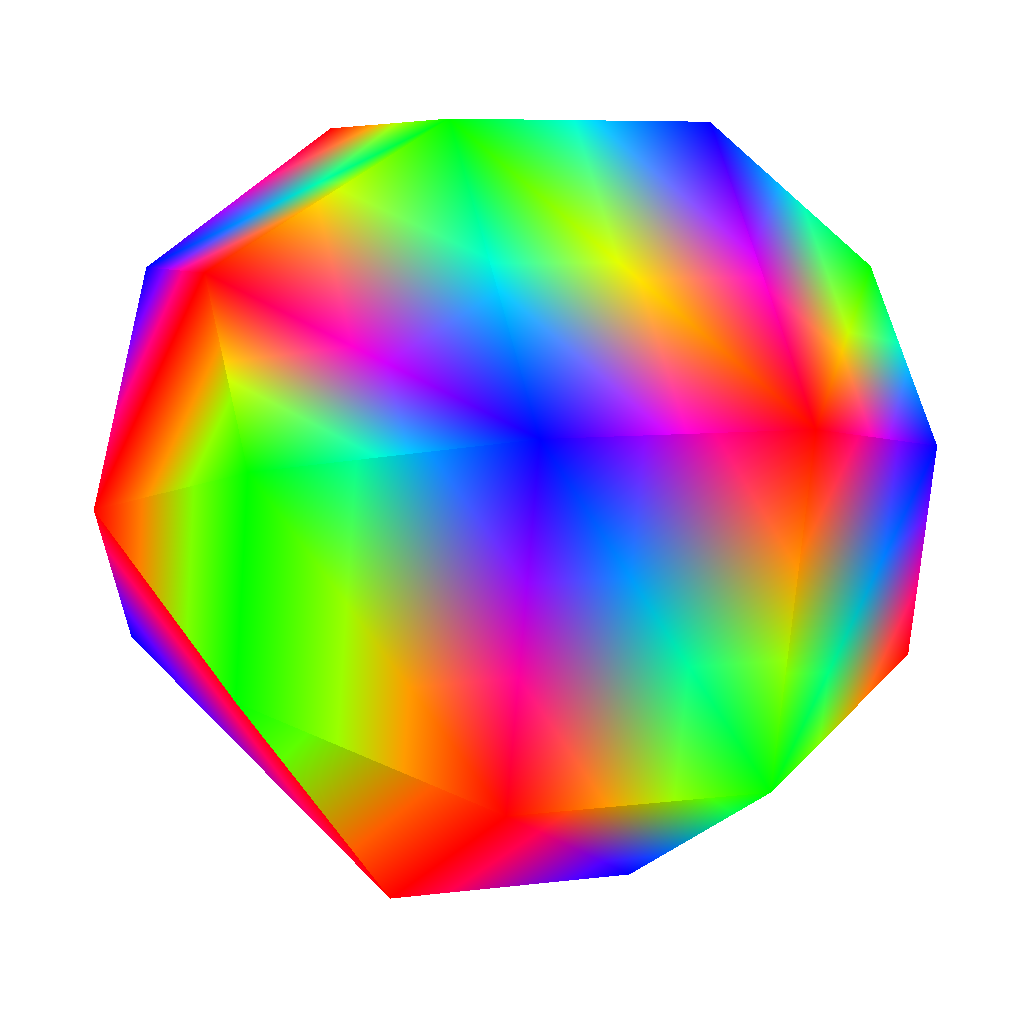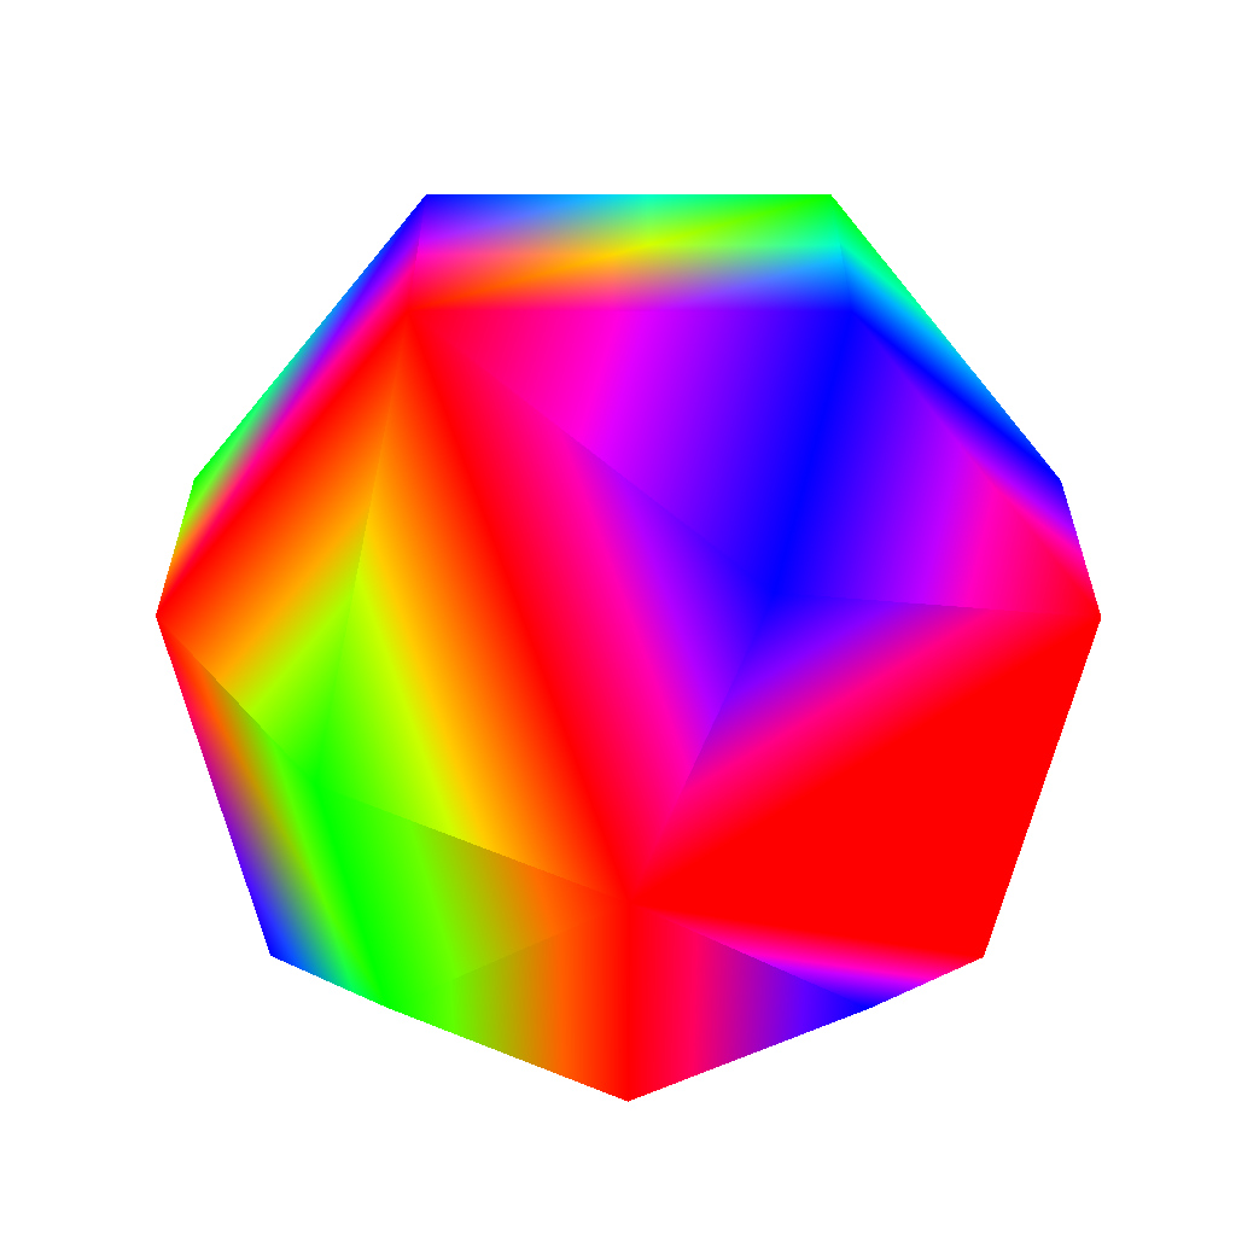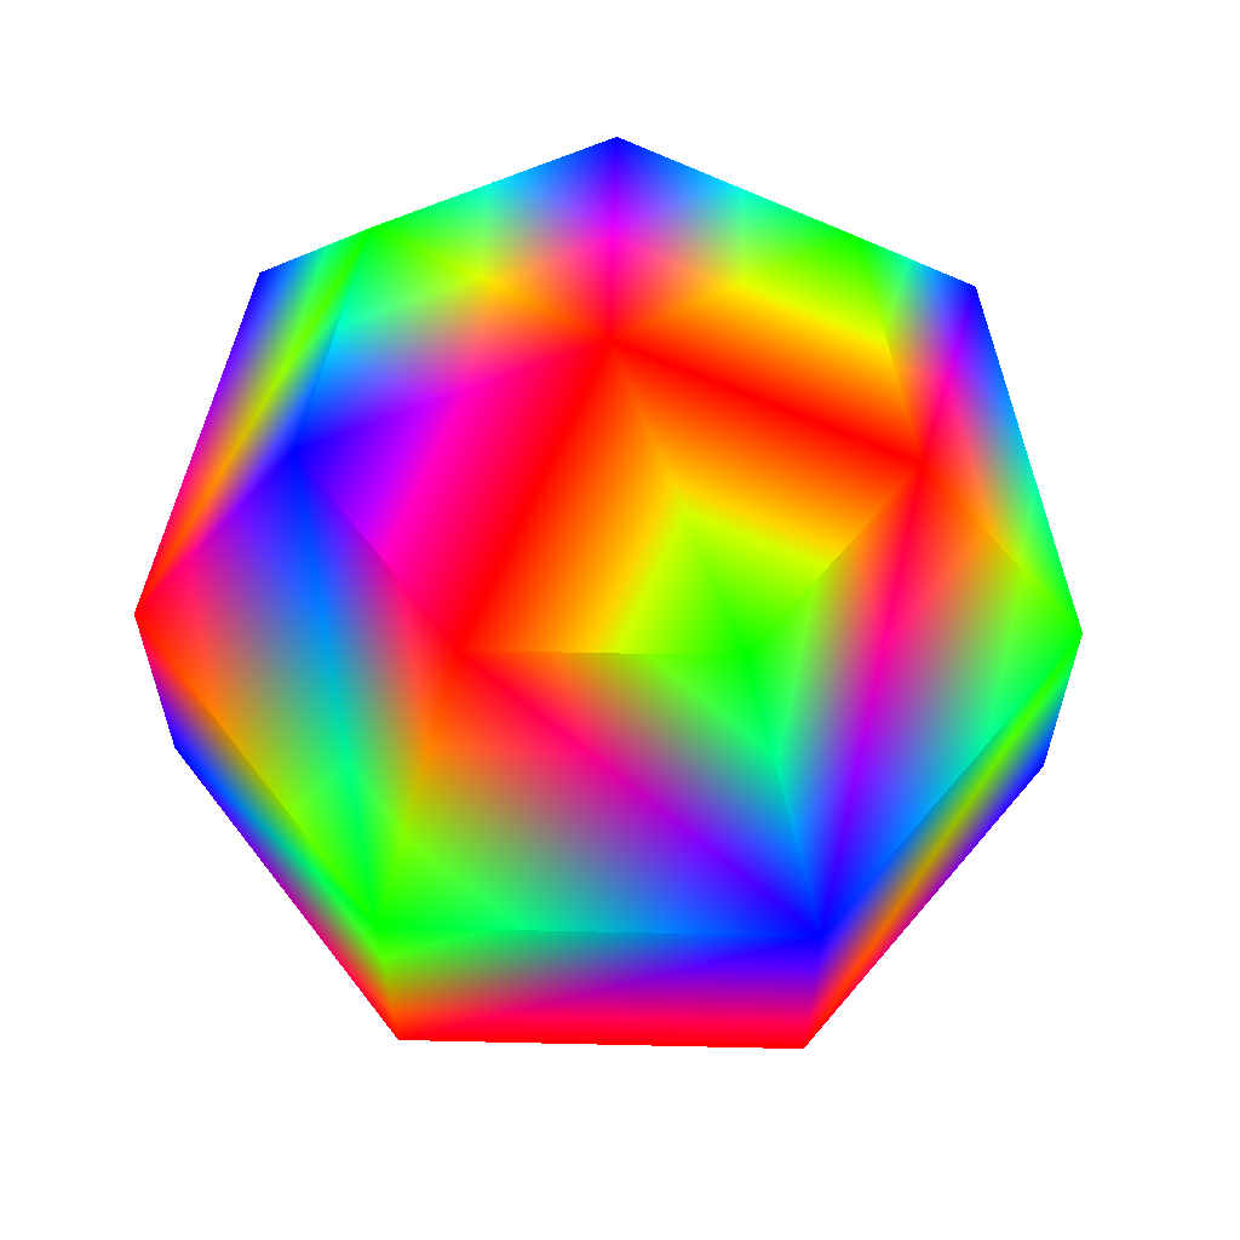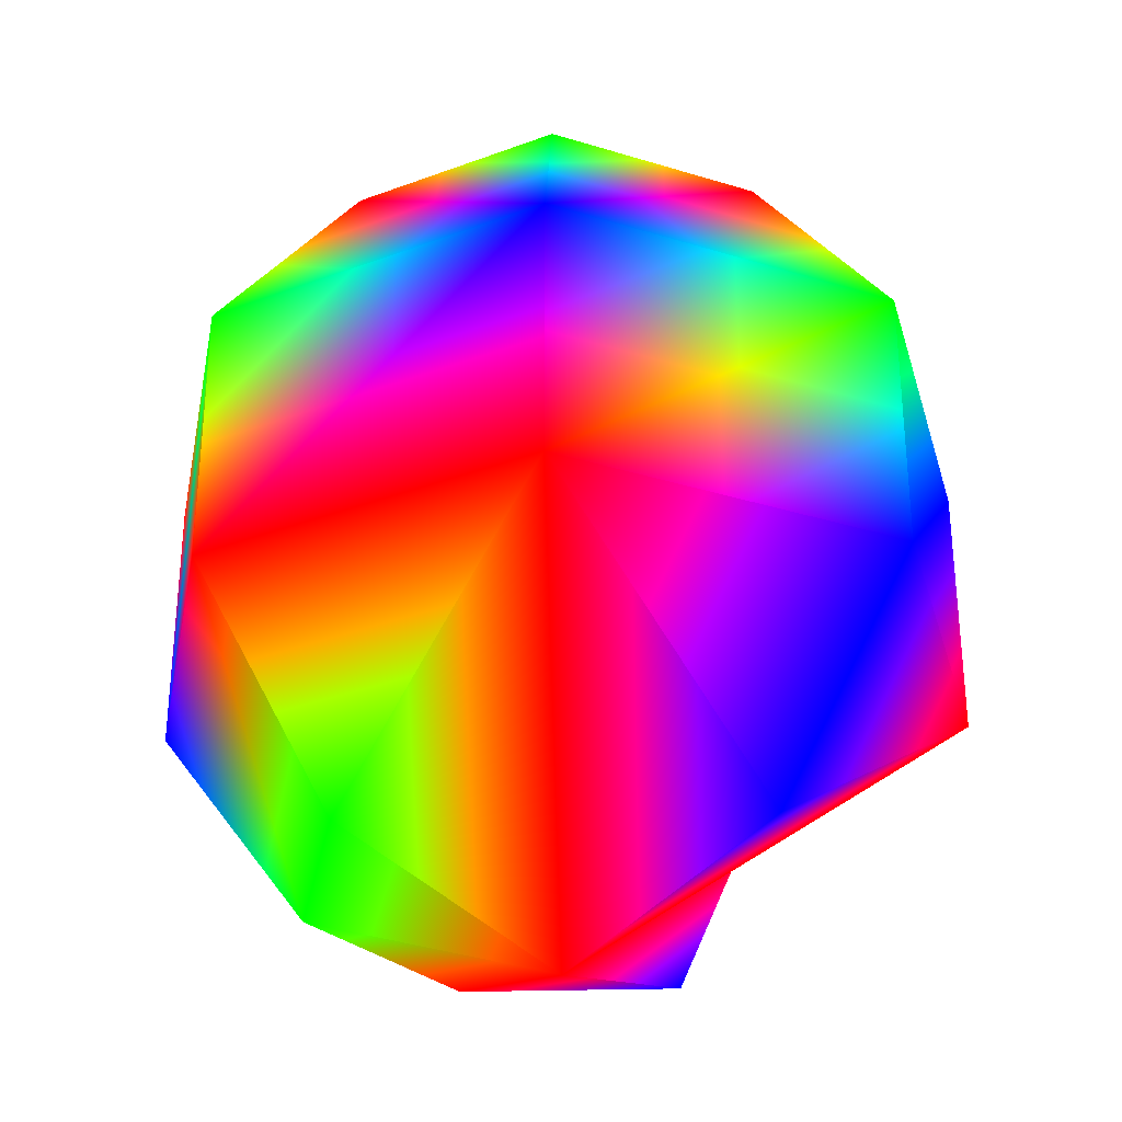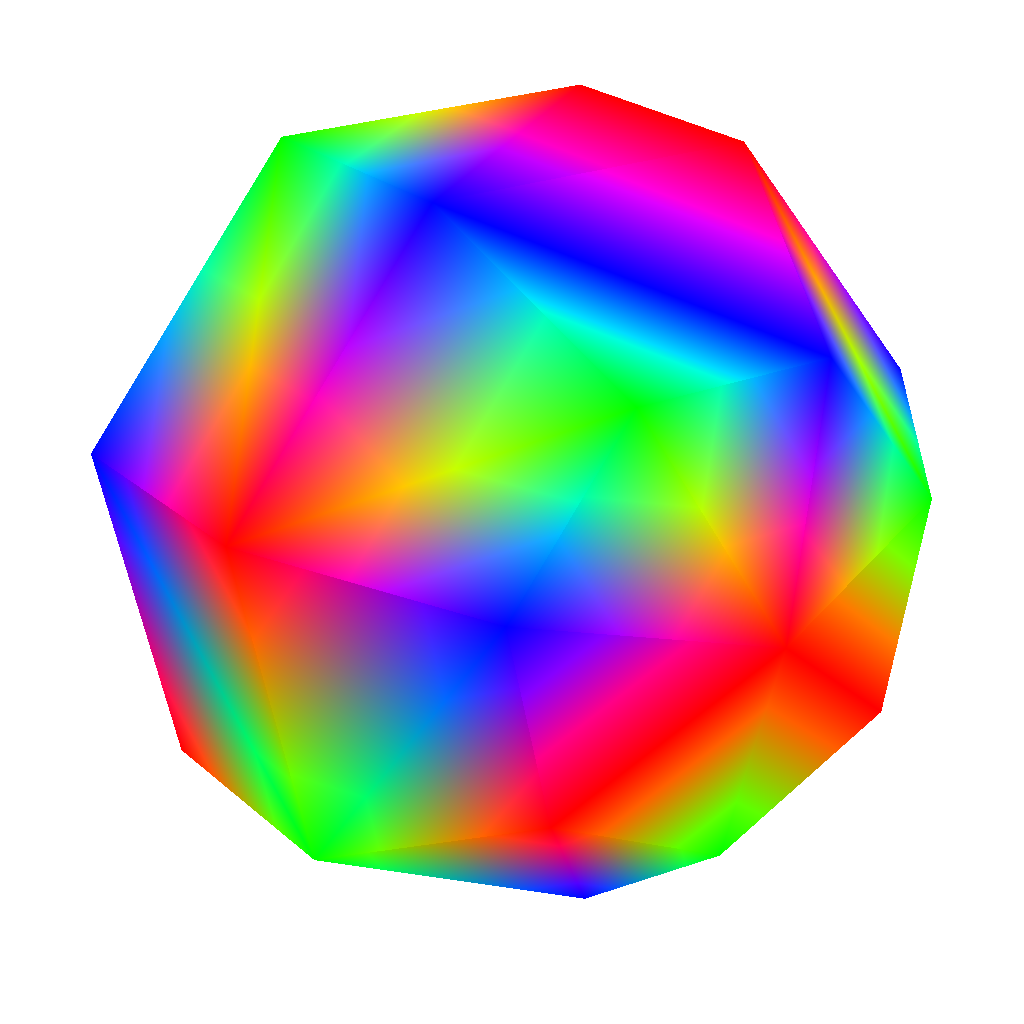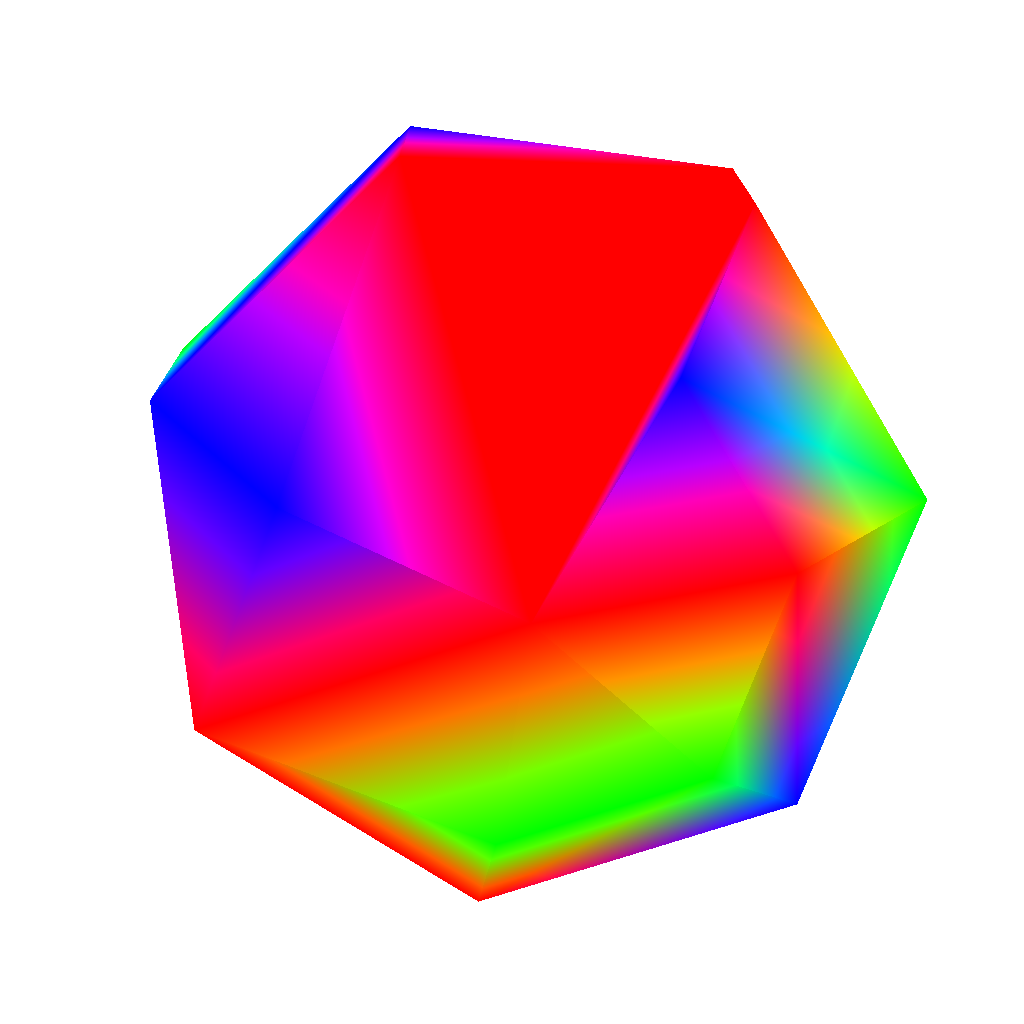
<metadata>
{"format":"obj","ext":"obj","renderer":"f3d","projection":"perspective","resolution":1024,"background":"white","views":[{"elev":6.6,"azim":68.3,"up":"+Z"},{"elev":-61.7,"azim":-154.4,"up":"+Y"},{"elev":62.5,"azim":155.6,"up":"+Y"},{"elev":-31.9,"azim":-177.9,"up":"+Y"},{"elev":23.3,"azim":145.4,"up":"+Z"},{"elev":-74.9,"azim":-58.9,"up":"+Y"}]}
</metadata>
<code>
v 0 -1 0 1 0 0
v -0.4595 -0.809 -0.3665 0 0 1
v 0 -0.309 -0.9511 1 0 0
f 1 2 3
v 0.7436 -0.309 -0.593 1 0 0
v 0.9272 -0.309 0.2116 0 0 1
v 0.573 -0.809 0.1308 0 1 0
f 4 5 6
v 0 0.309 -0.9511 0 0 1
f 4 3 7
v -0.7436 -0.309 -0.593 0 0 1
f 3 2 8
v -0.4126 0.309 0.8569 1 0 0
v -0.4126 -0.309 0.8569 1 0 0
v 0.4126 0.309 0.8569 0 0 1
f 9 10 11
v 0.255 -0.809 0.5296 1 0 0
f 1 6 12
f 6 5 12
v -0.9272 -0.309 0.2116 1 0 0
f 1 10 13
f 10 9 13
v -0.9272 0.309 0.2116 0 0 1
f 9 14 13
f 14 8 13
f 8 2 13
f 2 1 13
v 0.4595 -0.809 -0.3665 0 1 0
f 6 1 15
f 1 3 15
f 3 4 15
f 4 6 15
v -0.255 -0.809 0.5296 0 0 1
f 10 1 16
f 1 12 16
v 0.4595 0.809 -0.3665 1 0 0
v 0 1 0 1 0 0
v 0.573 0.809 0.1308 0 0 1
f 17 18 19
v -0.255 0.809 0.5296 0 0 1
f 9 11 20
v 0.7436 0.309 -0.593 0 1 0
f 5 4 21
f 4 7 21
f 7 17 21
f 17 19 21
v 0.9272 0.309 0.2116 1 0 0
f 19 22 21
f 22 5 21
v 0 0.809 -0.5878 0 1 0
f 17 7 23
v -0.4595 0.809 -0.3665 1 0 0
f 7 24 23
f 24 18 23
f 18 17 23
v 0.255 0.809 0.5296 0 1 0
f 22 19 25
f 19 18 25
f 18 20 25
f 20 11 25
f 11 22 25
v 0.4126 -0.309 0.8569 0 1 0
f 5 22 26
f 22 11 26
f 11 10 26
f 10 16 26
f 16 12 26
f 12 5 26
v -0.7436 0.309 -0.593 0 1 0
f 24 7 27
f 7 3 27
f 3 8 27
f 8 14 27
f 14 24 27
v -0.573 0.809 0.1308 0 1 0
f 18 24 28
f 24 14 28
f 14 9 28
f 9 20 28
f 20 18 28

</code>
